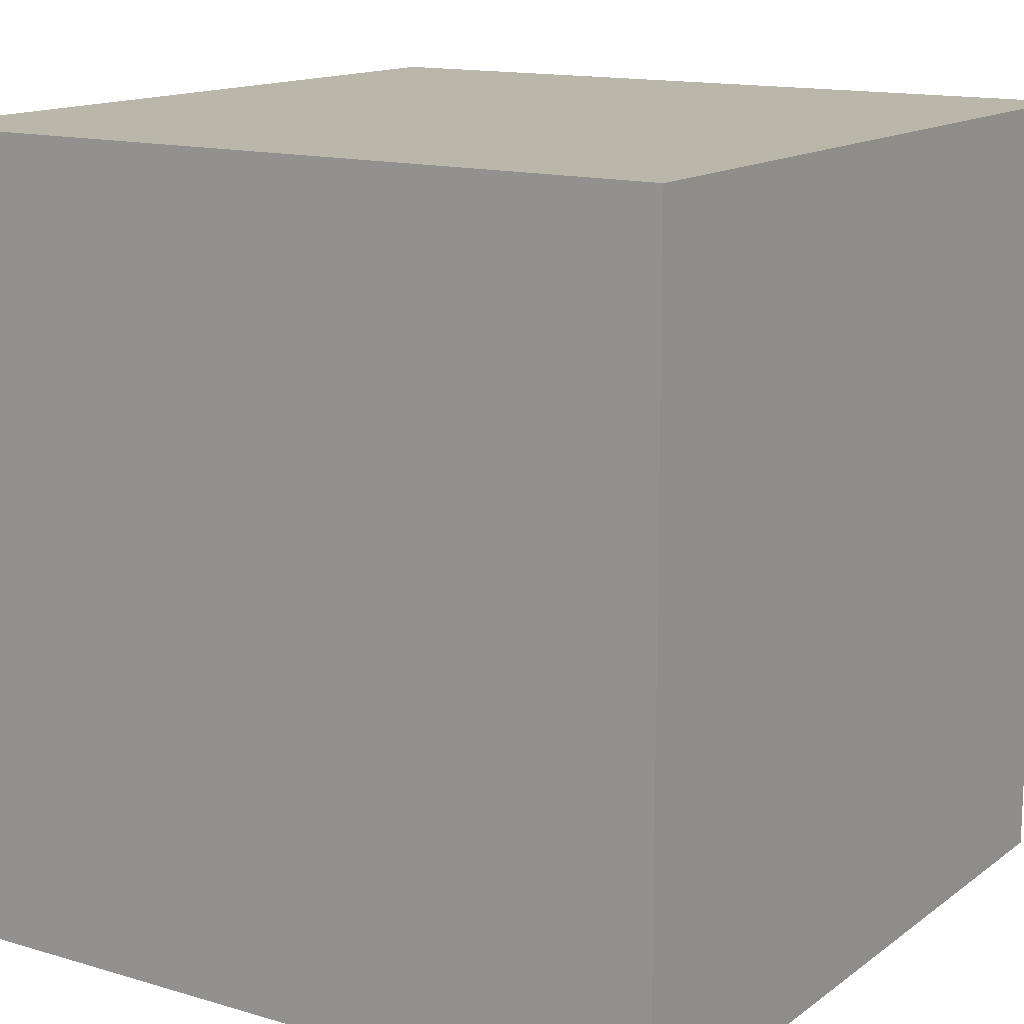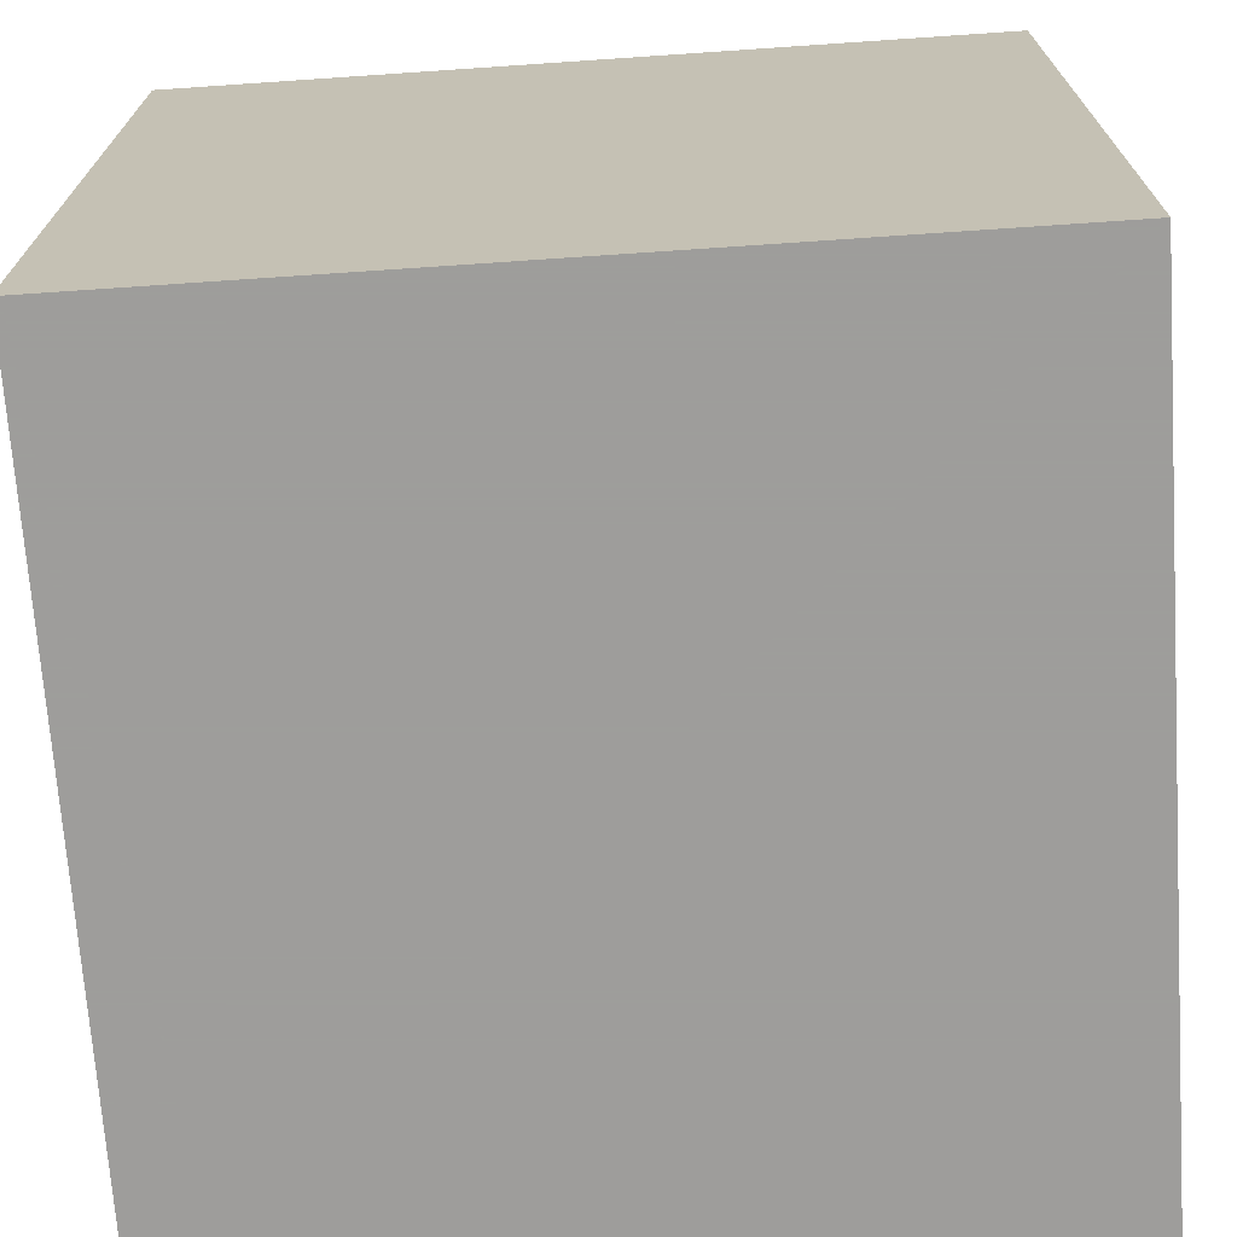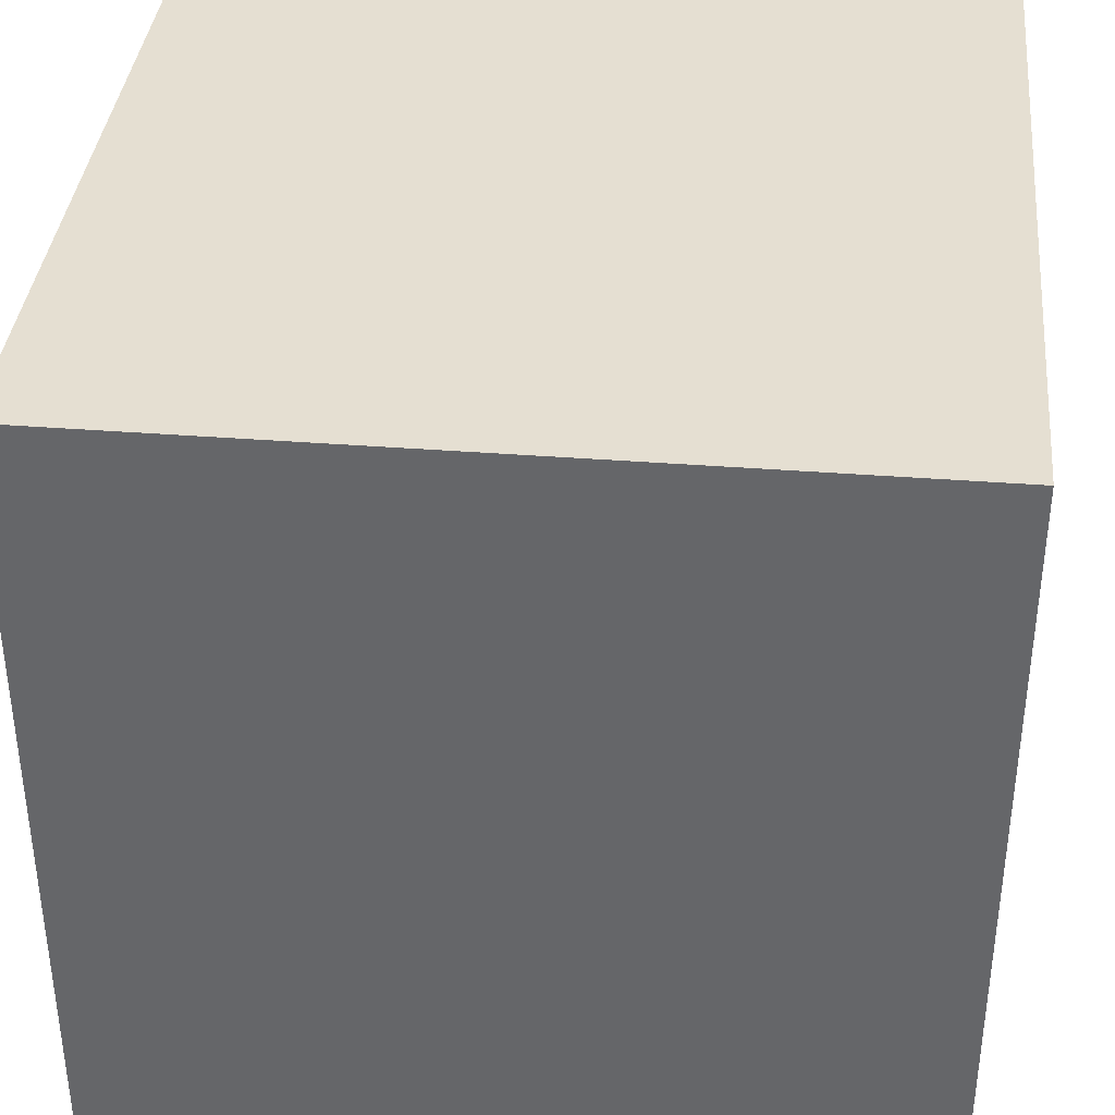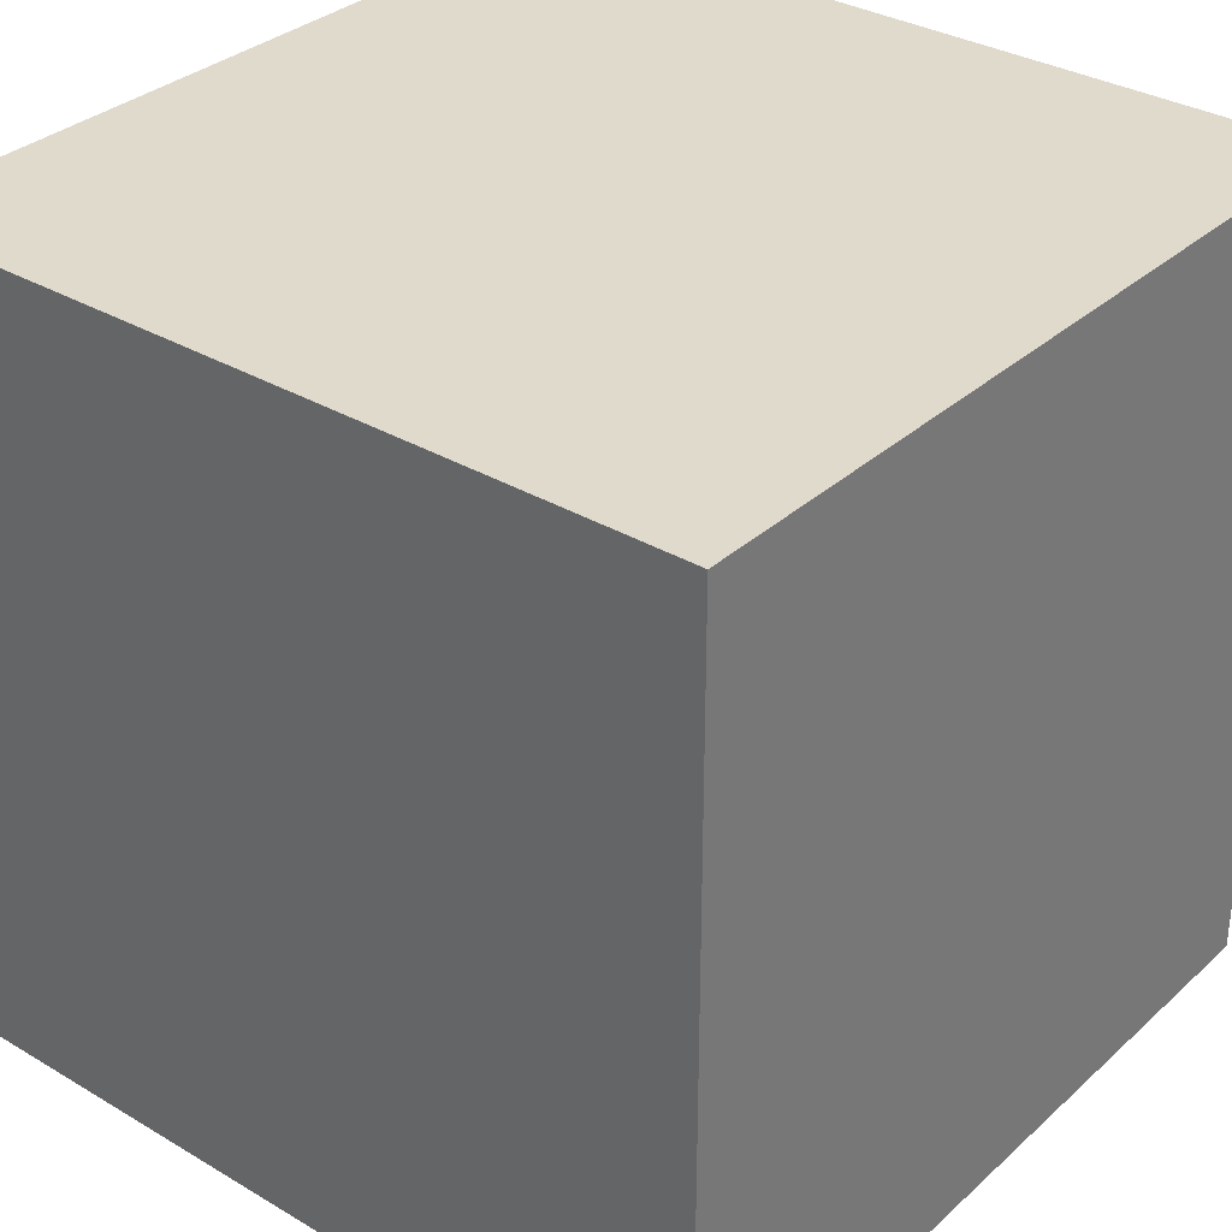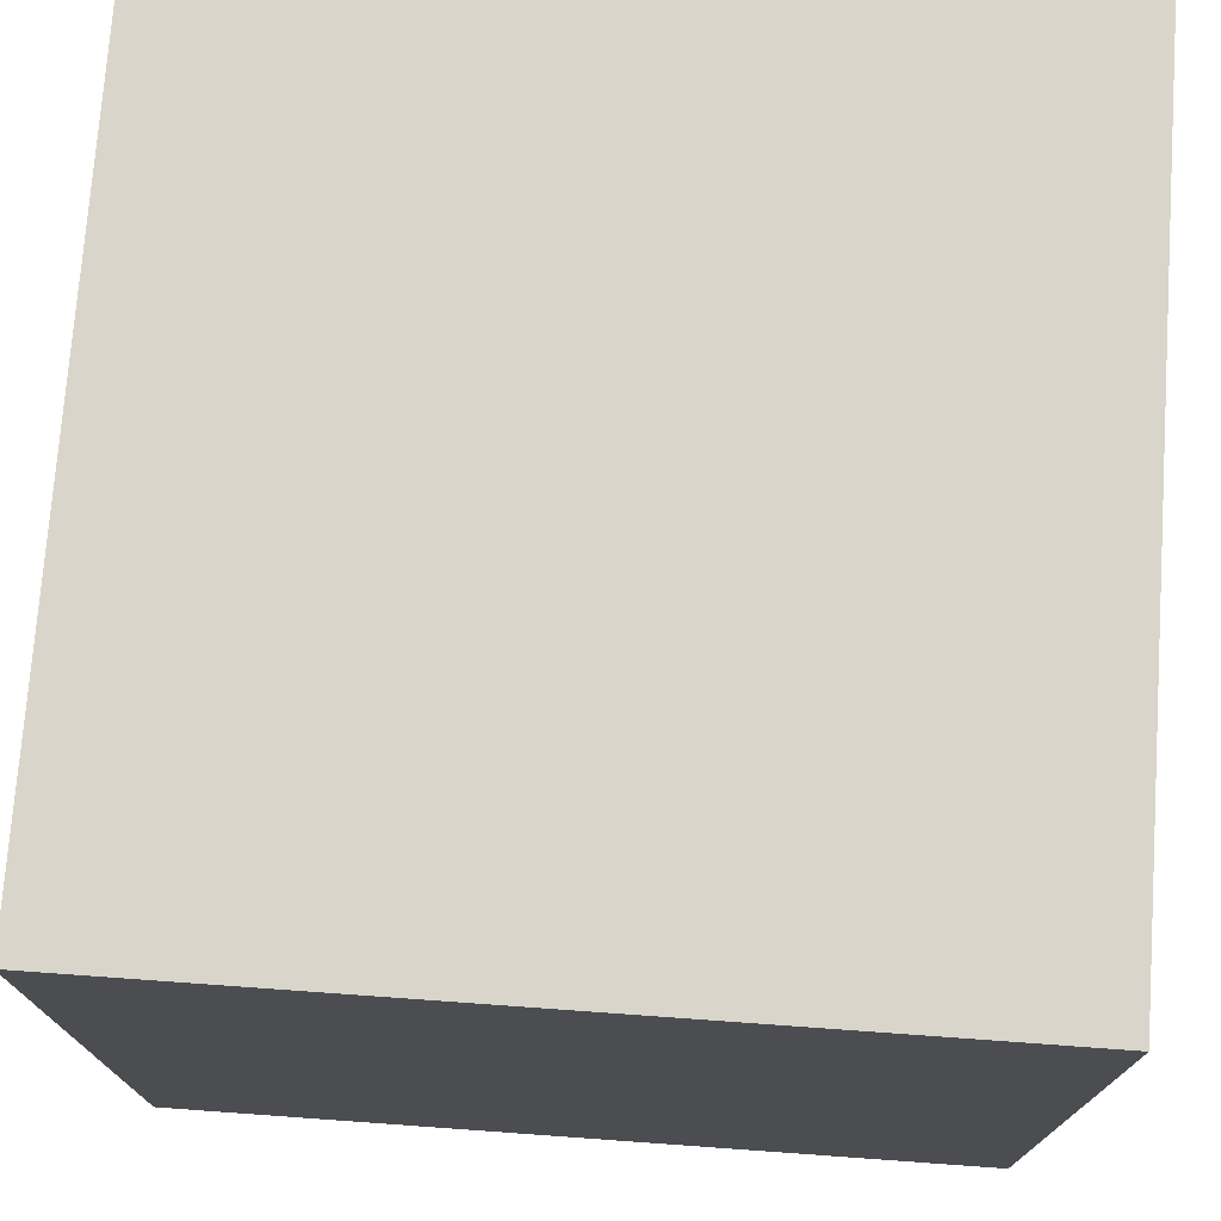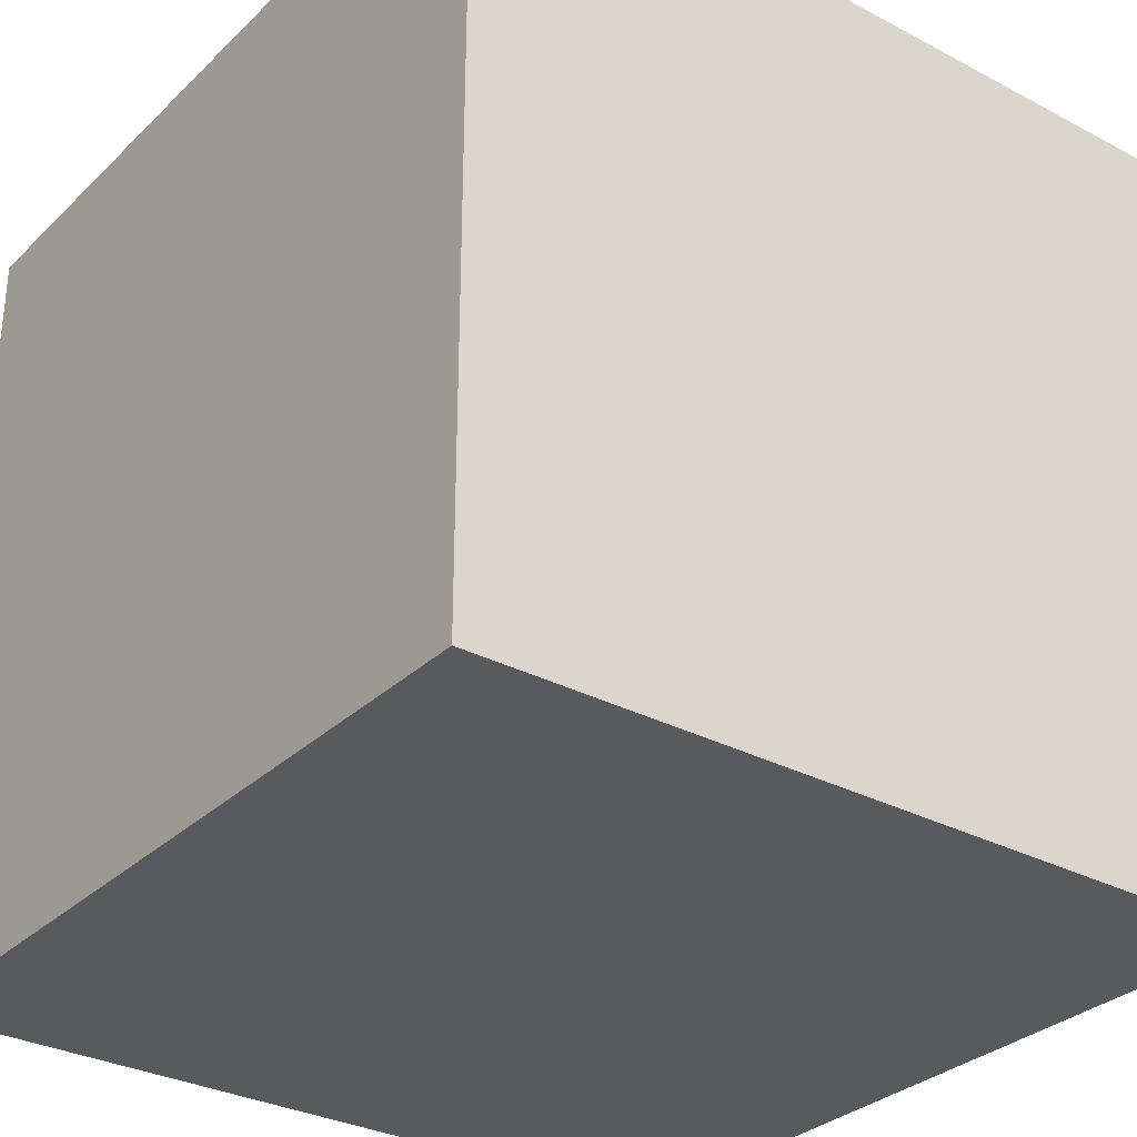
<metadata>
{"format":"obj","ext":"obj","renderer":"f3d","projection":"perspective","resolution":1024,"background":"white","views":[{"elev":14.1,"azim":123.1,"up":"+Z"},{"elev":-70.7,"azim":3.9,"up":"+Z"},{"elev":37.4,"azim":-174.3,"up":"+Y"},{"elev":33.0,"azim":-50.8,"up":"+Y"},{"elev":74.3,"azim":4.1,"up":"+Y"},{"elev":-31.2,"azim":-127.0,"up":"+Y"}]}
</metadata>
<code>
o Cube_Cube.001
v -1 -1 1
v -1 -1 -1
v 1 -1 -1
v 1 -1 1
v -1 1 1
v -1 1 -1
v 1 1 -1
v 1 1 1
f 5 6 2 1
f 6 7 3 2
f 7 8 4 3
f 8 5 1 4
f 1 2 3 4
f 8 7 6 5

</code>
